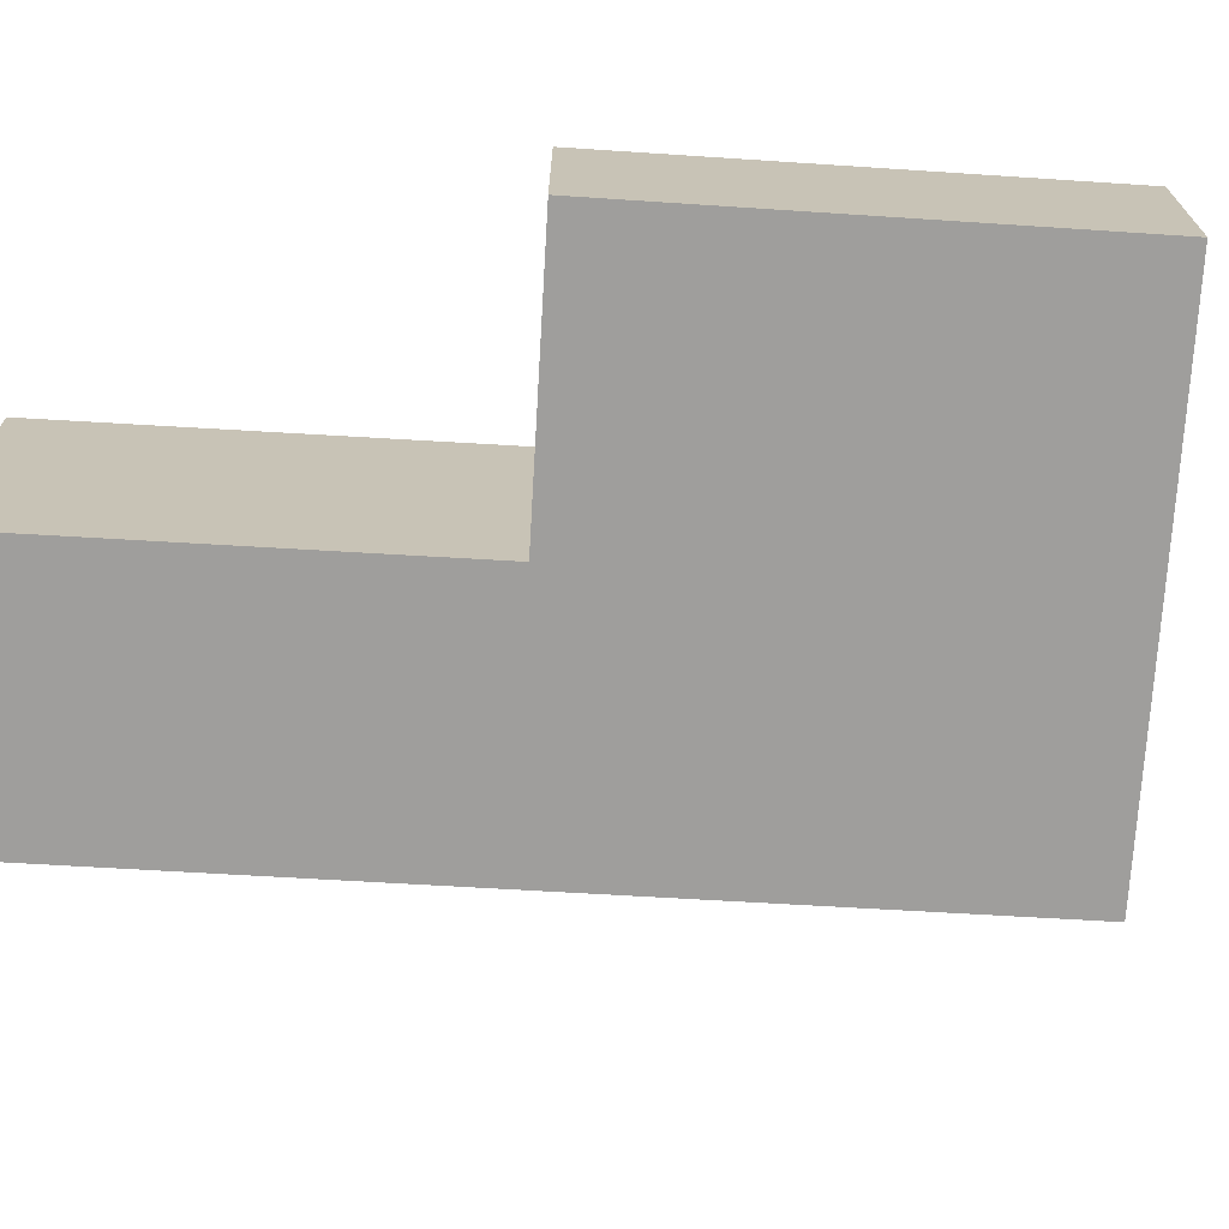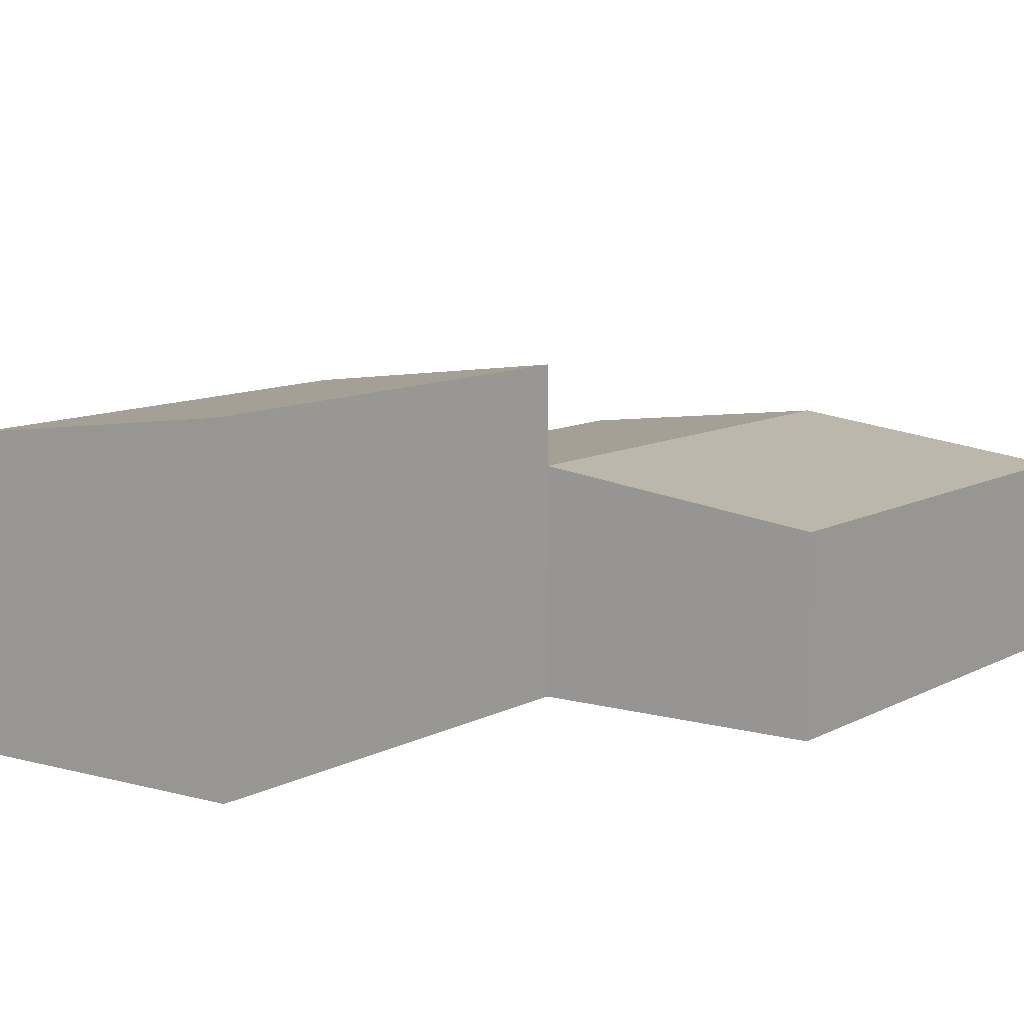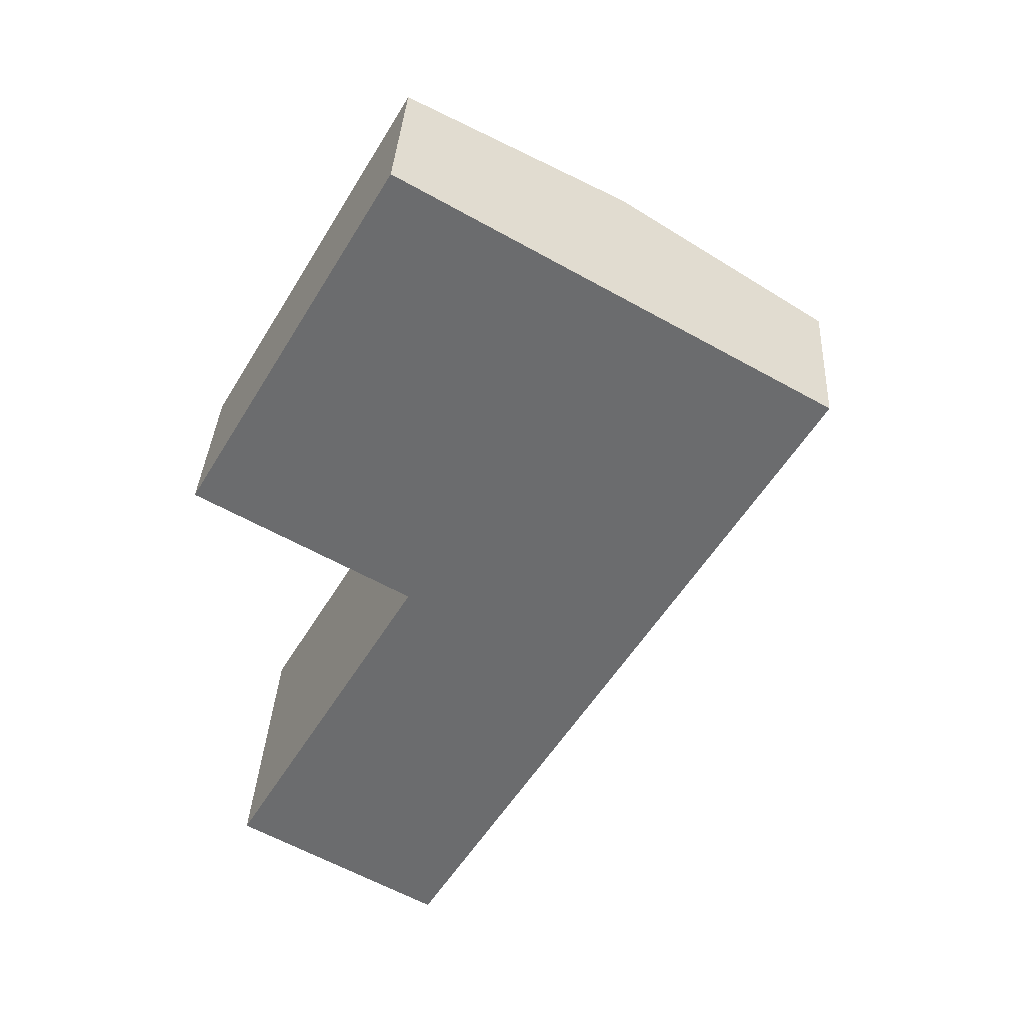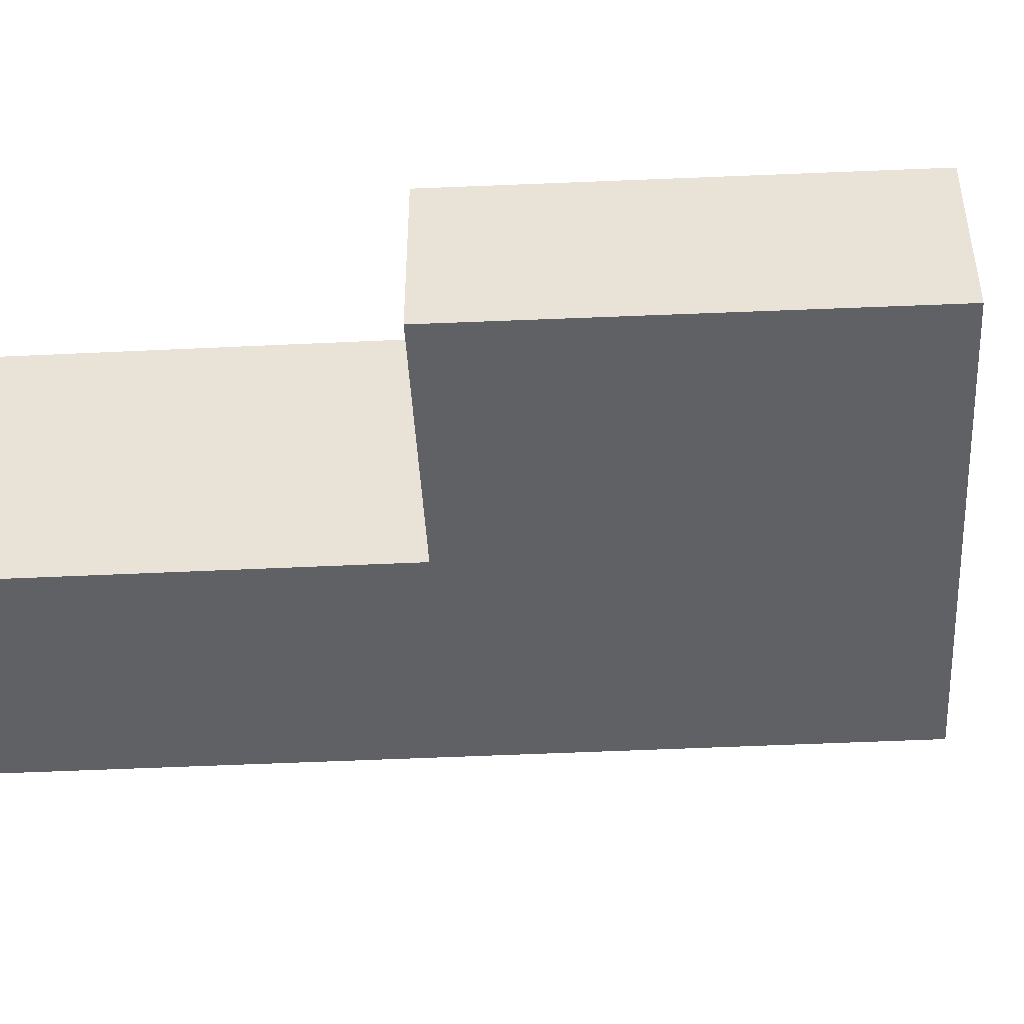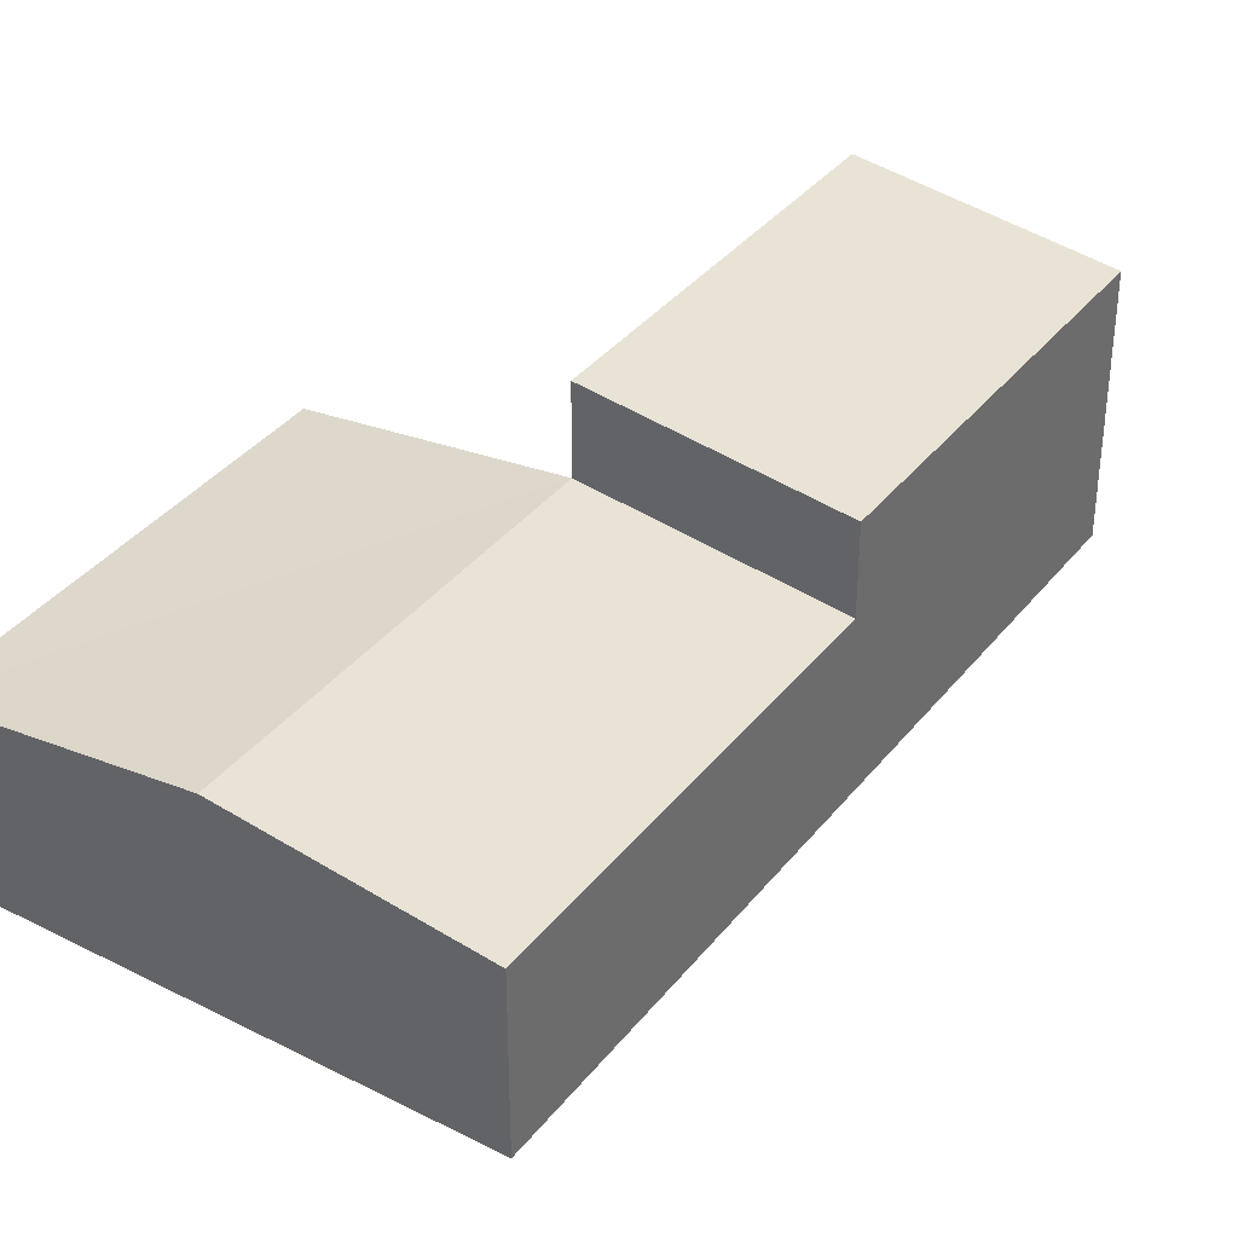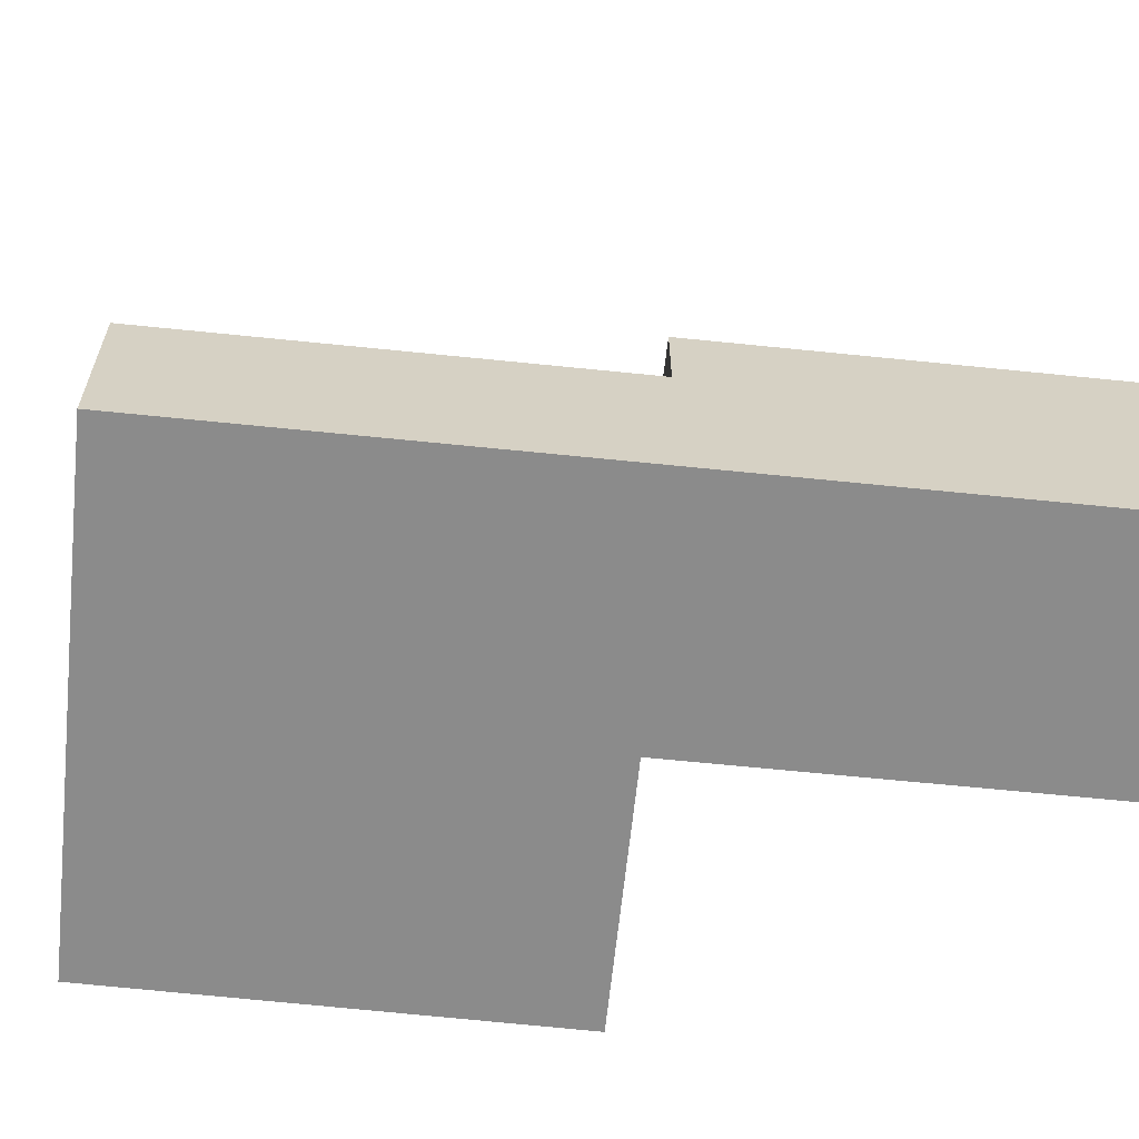
<metadata>
{"format":"obj","ext":"obj","renderer":"f3d","projection":"perspective","resolution":1024,"background":"white","views":[{"elev":-71.0,"azim":-63.6,"up":"+Y"},{"elev":9.8,"azim":-114.1,"up":"+Y"},{"elev":36.0,"azim":3.2,"up":"+Z"},{"elev":-46.1,"azim":-57.1,"up":"+Y"},{"elev":36.9,"azim":63.1,"up":"+Y"},{"elev":-63.9,"azim":113.8,"up":"+Y"}]}
</metadata>
<code>
v  5.579 6.157 -14.59
v  5.347 6.901 -3.055
v  10.49 6.157 -5.992
v  0.4467 6.901 -11.63
v  10.49 4.105 -5.992
v  10.59 4.824 6.121
v  15.73 4.105 3.184
v  5.347 4.824 -3.054
v  5.306 4.105 9.139
v  8.751e-05 4.105 -0.0001299
v  10.49 3.669e-16 -5.991
v  5.578 8.933e-16 -14.59
v  15.73 -1.95e-16 3.185
v  10.59 -3.748e-16 6.122
v  5.306 -5.596e-16 9.139
v  0.4465 7.124e-16 -11.63
v  5.347 1.87e-16 -3.054
v  0 0 0
g defaultobject
f 1 2 3
f 2 1 4
f 5 6 7
f 6 5 8
f 9 8 10
f 8 9 6
f 1 11 12
f 11 1 3
f 11 3 5
f 5 13 11
f 13 5 7
f 7 14 13
f 14 7 6
f 14 6 15
f 15 6 9
f 8 16 17
f 16 8 4
f 4 8 2
f 4 12 16
f 12 4 1
f 3 8 5
f 8 3 2
f 9 18 15
f 18 9 10
f 10 17 18
f 17 10 8
f 18 17 15
f 14 11 13
f 11 14 15
f 11 15 12
f 12 15 17
f 12 17 16

</code>
